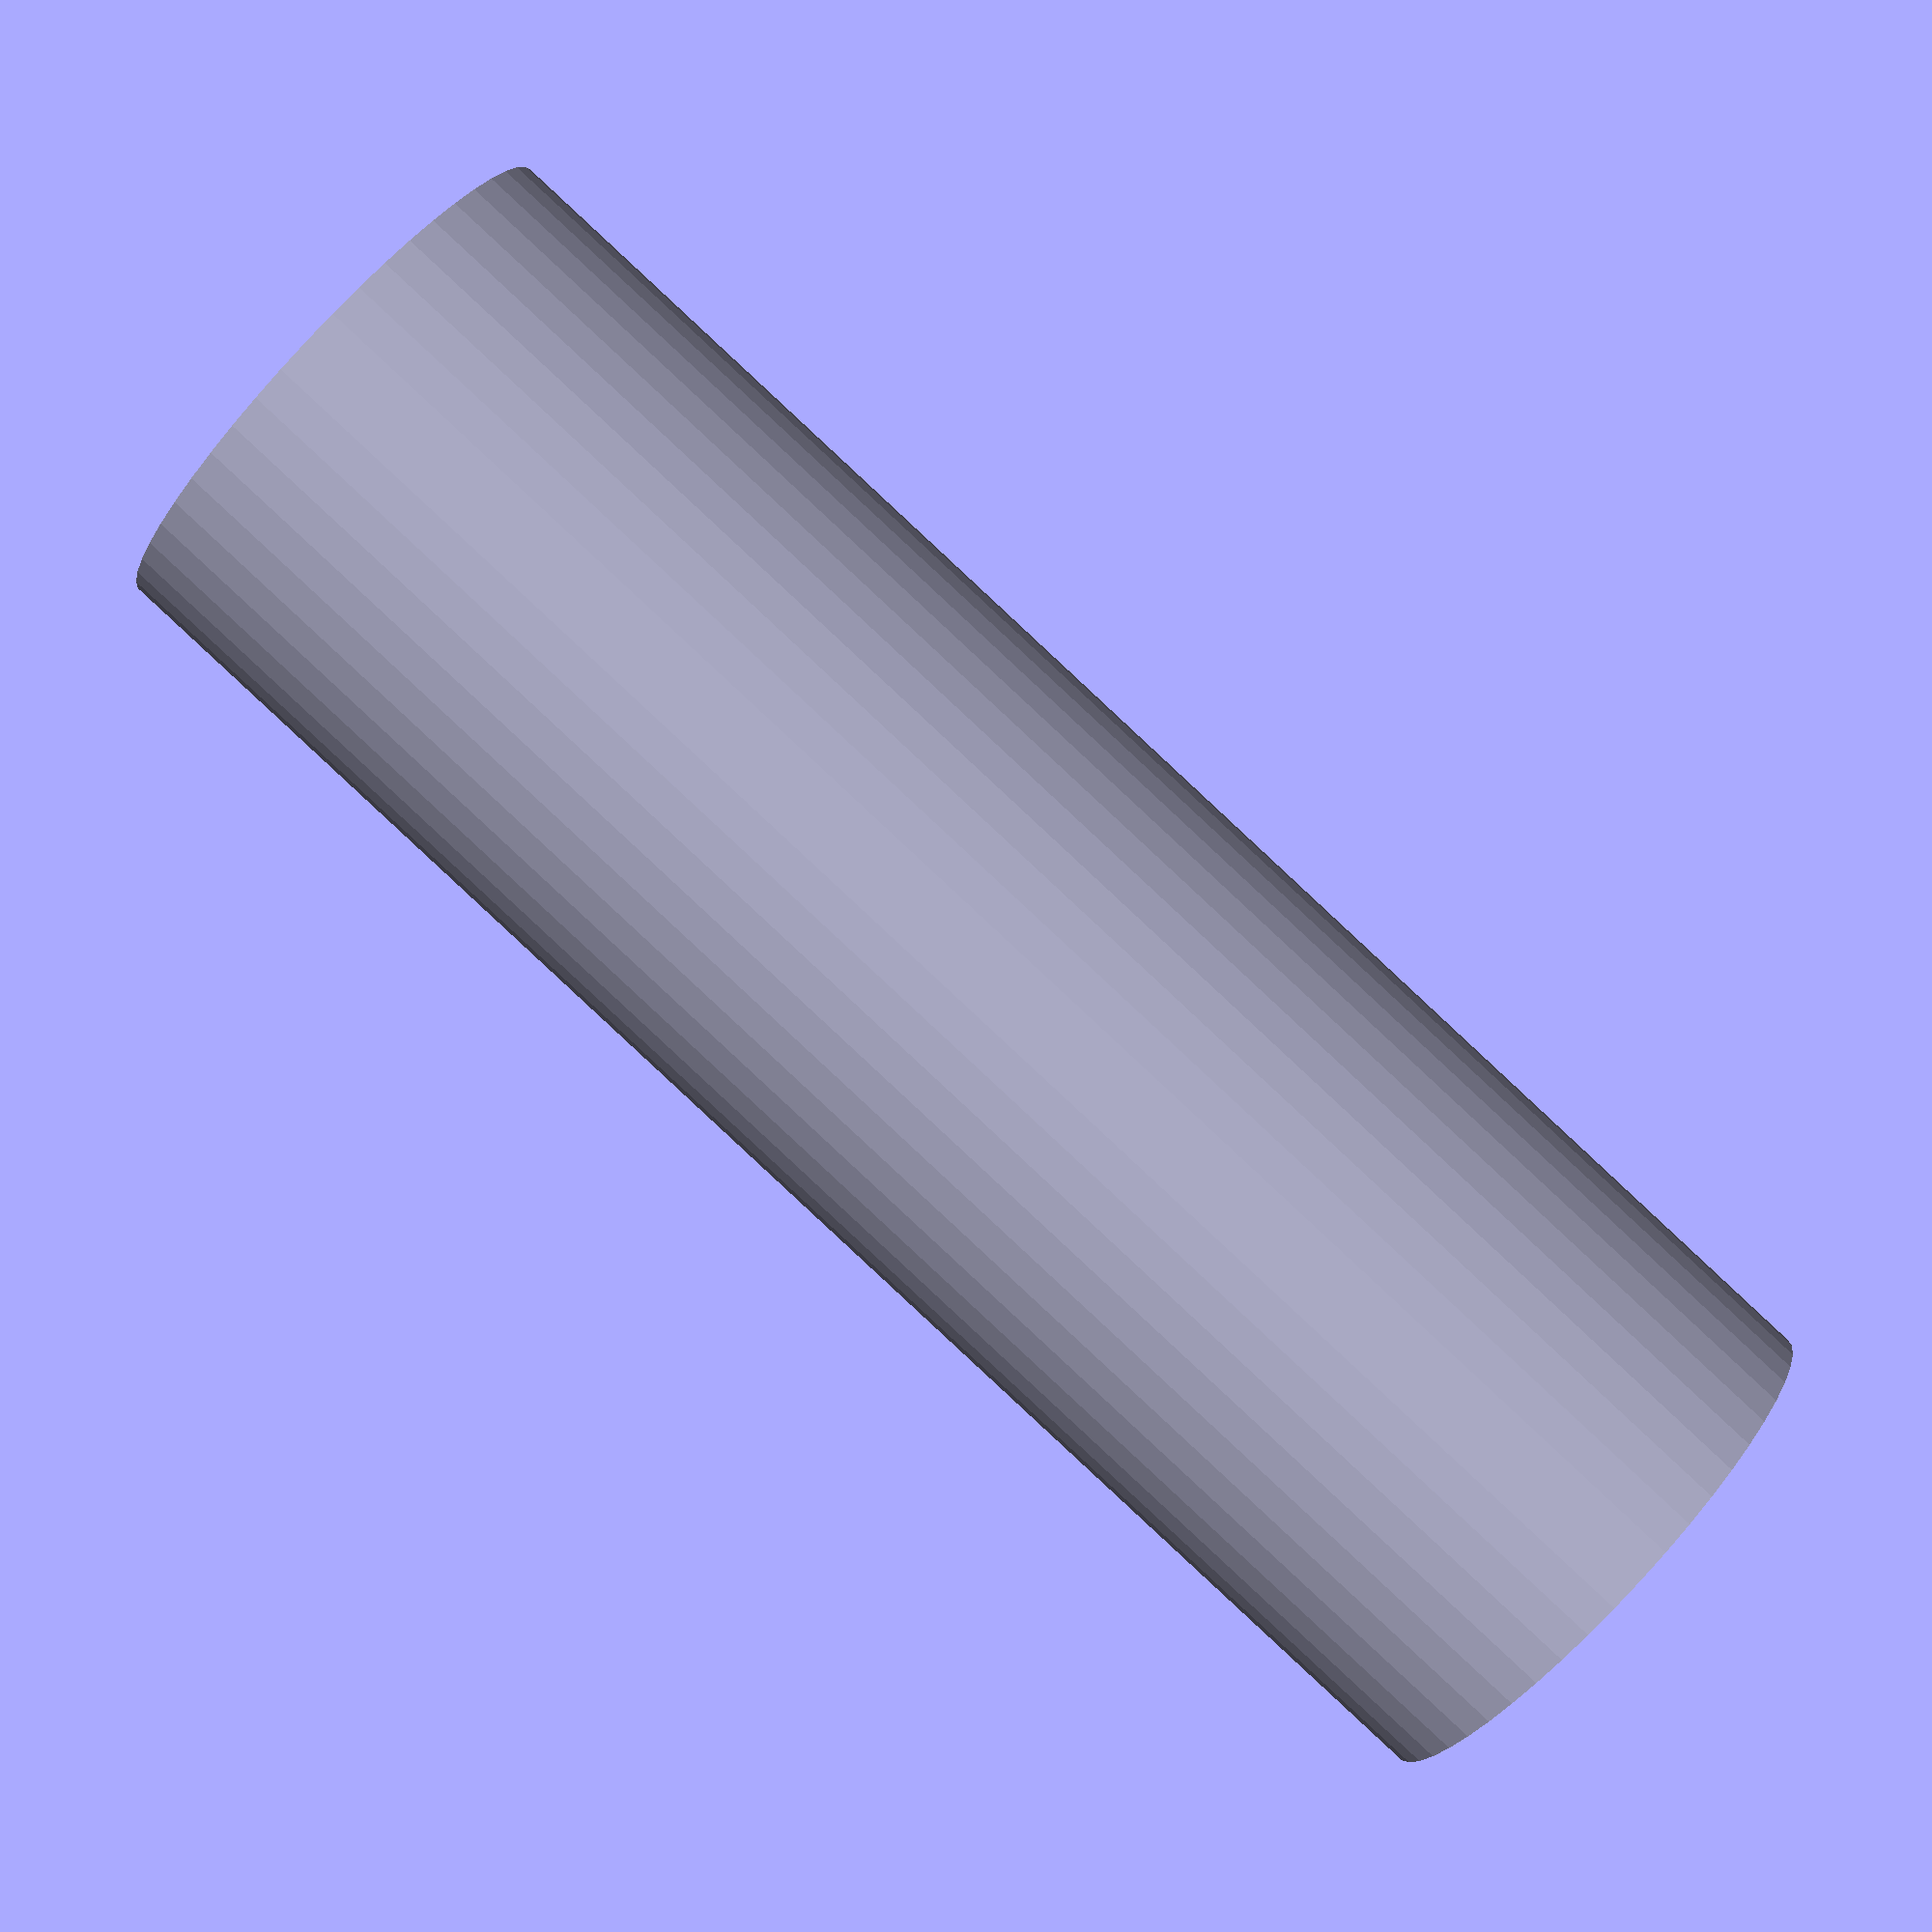
<openscad>
$fn = 50;


difference() {
	union() {
		translate(v = [0, 0, -36.0000000000]) {
			cylinder(h = 72, r = 12.0000000000);
		}
	}
	union() {
		translate(v = [0, 0, -100.0000000000]) {
			cylinder(h = 200, r = 2.2500000000);
		}
	}
}
</openscad>
<views>
elev=88.7 azim=330.2 roll=227.1 proj=p view=solid
</views>
